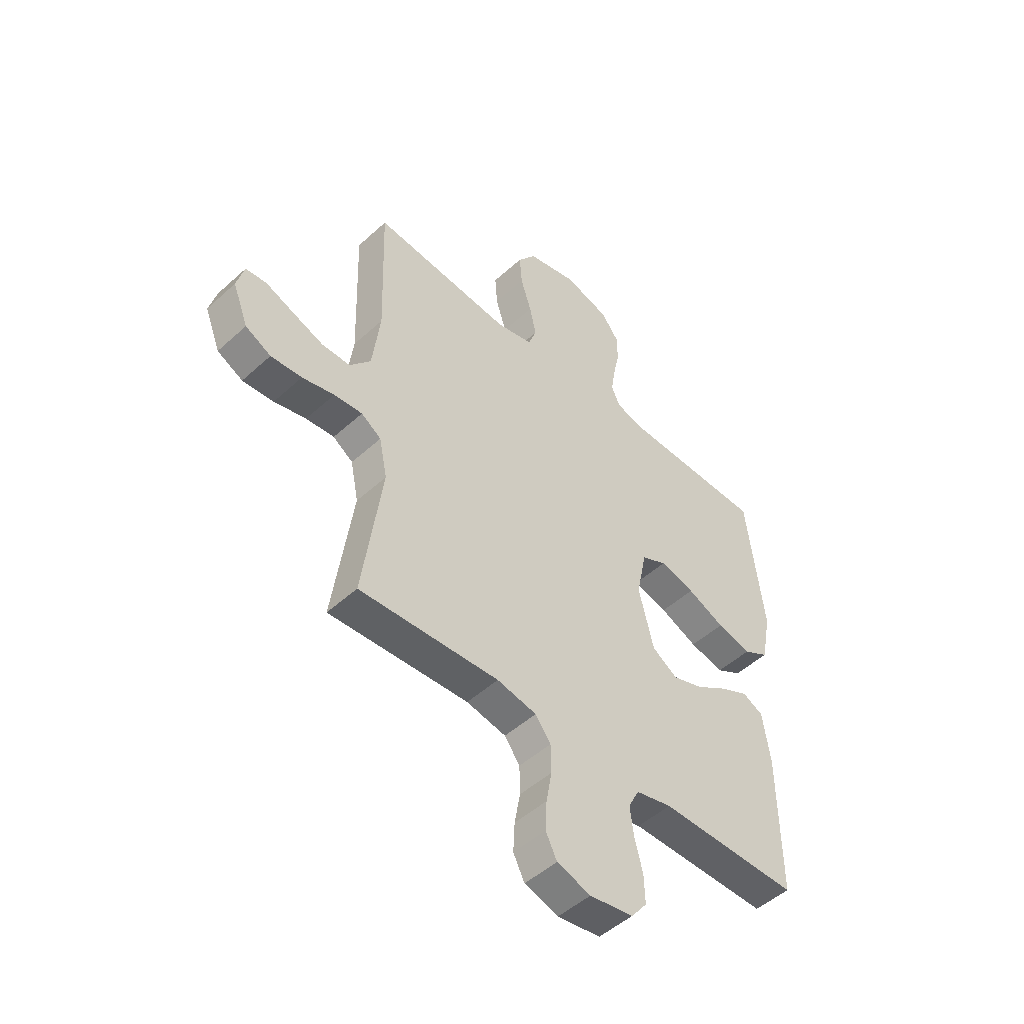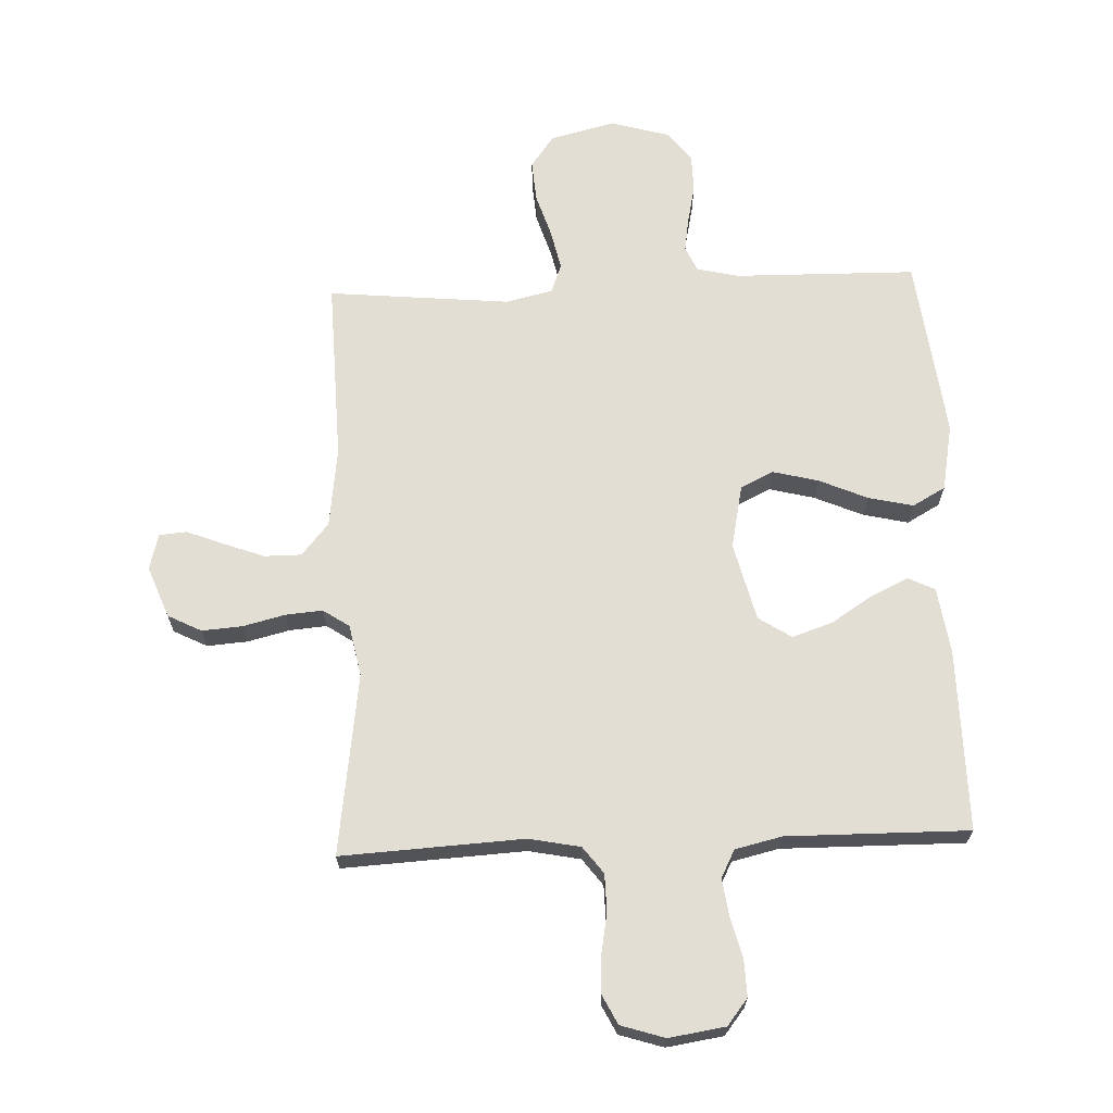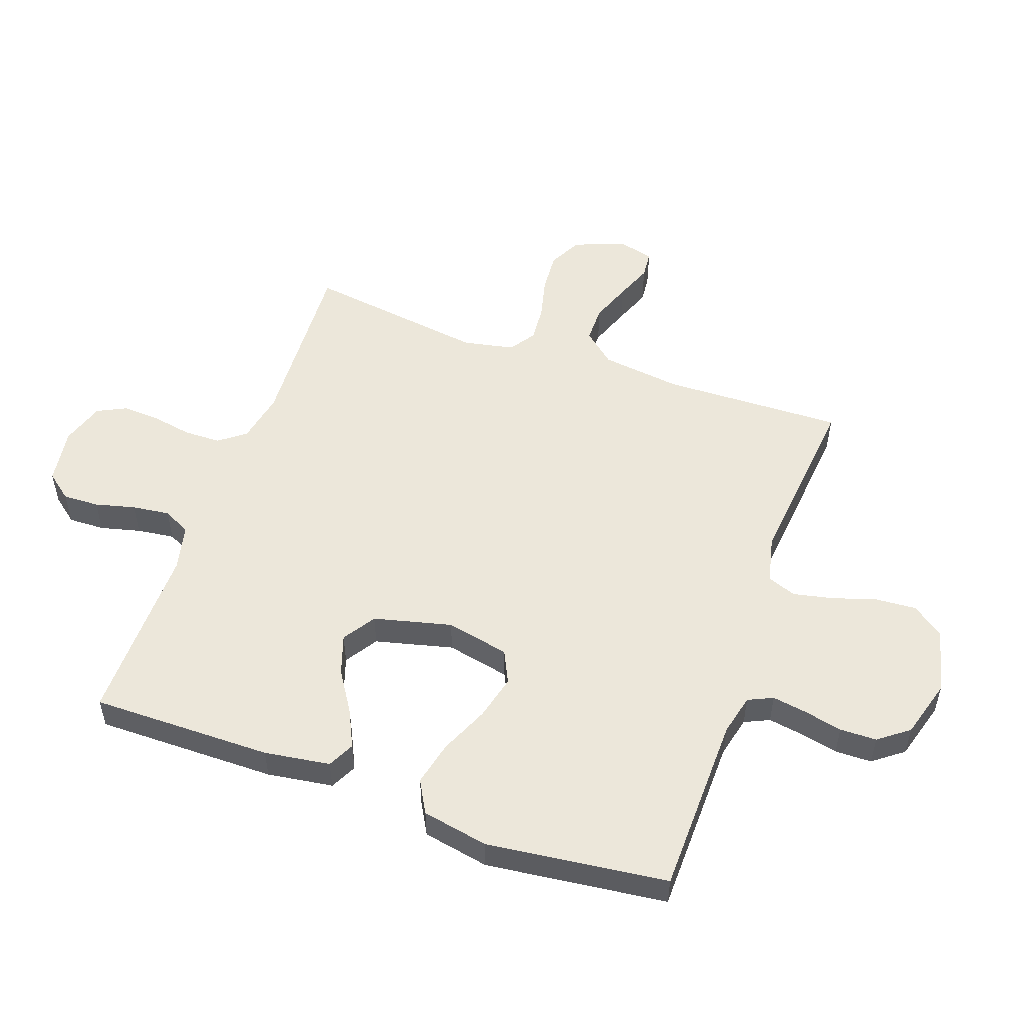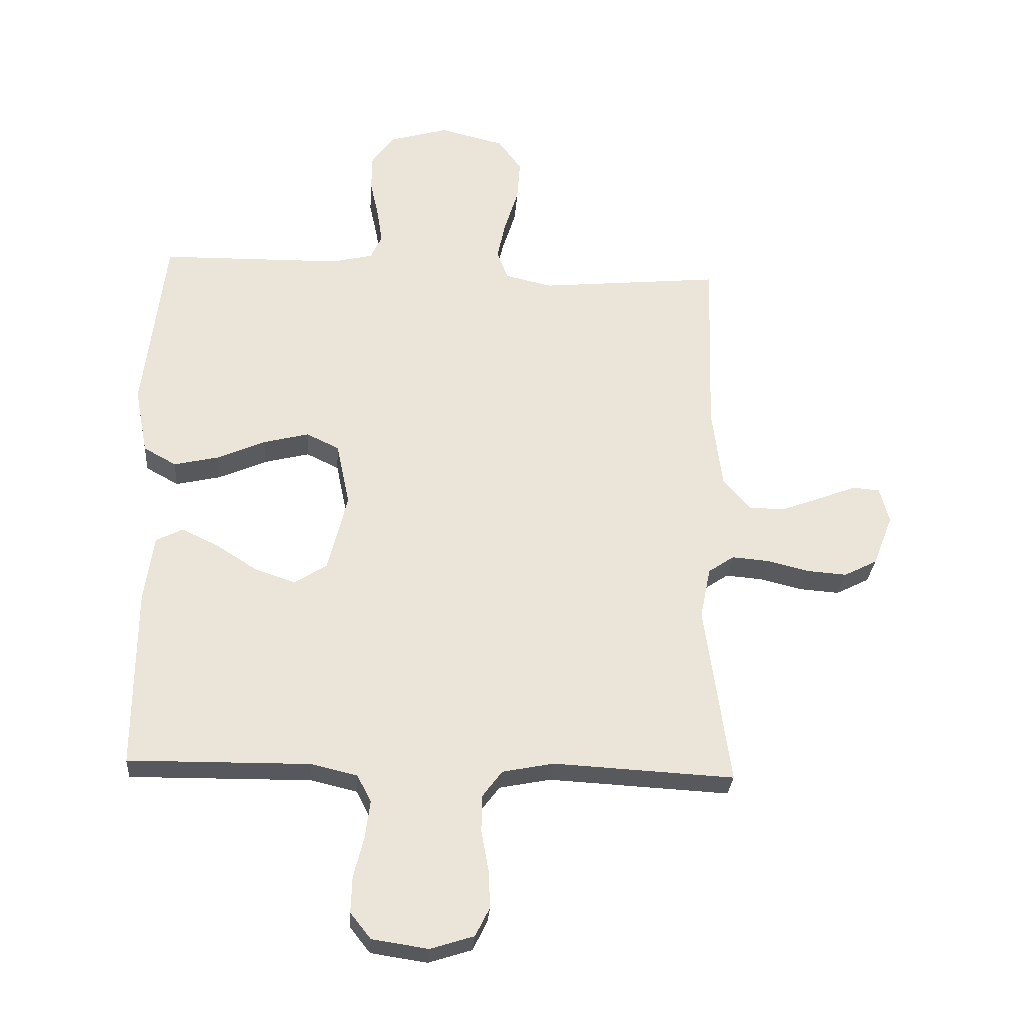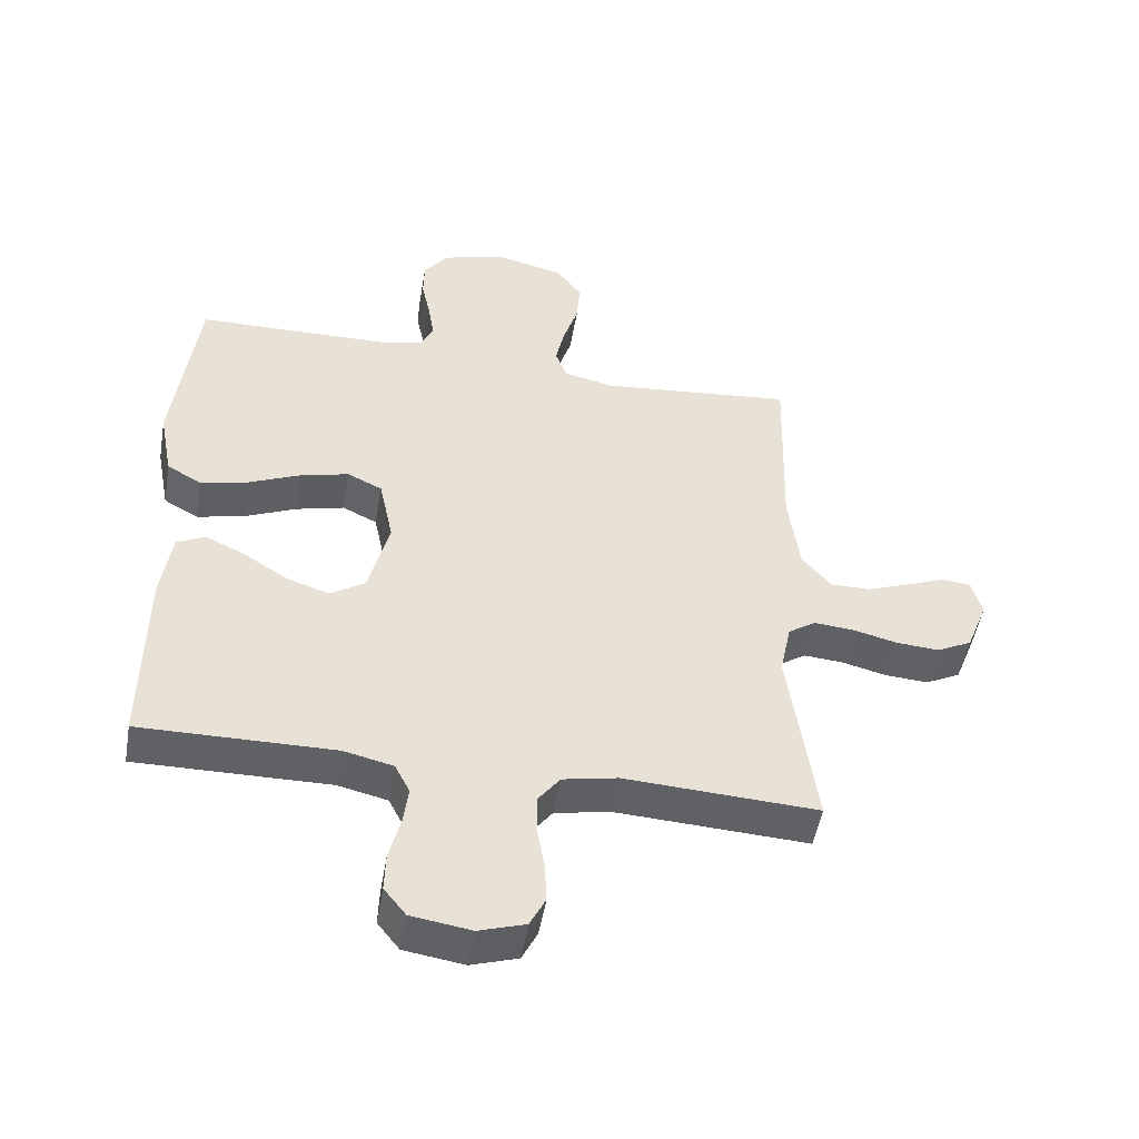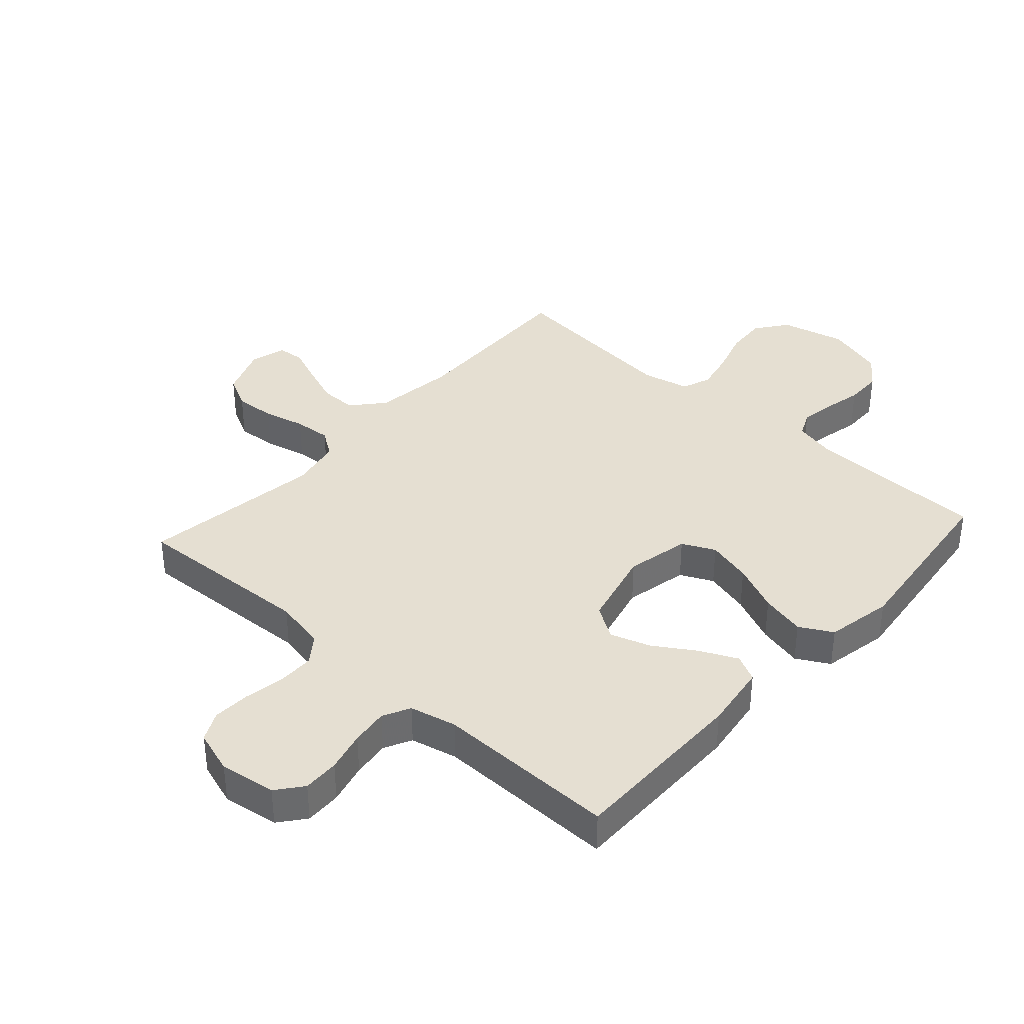
<metadata>
{"format":"obj","ext":"obj","renderer":"f3d","projection":"perspective","resolution":1024,"background":"white","views":[{"elev":-49.3,"azim":135.2,"up":"+Z"},{"elev":67.2,"azim":177.6,"up":"+Y"},{"elev":52.8,"azim":-70.4,"up":"+Y"},{"elev":-28.9,"azim":-4.2,"up":"+Z"},{"elev":-49.8,"azim":-9.7,"up":"+Z"},{"elev":37.5,"azim":-137.9,"up":"+Y"}]}
</metadata>
<code>
v 0.5 0.07 -0.5
v 0.2 0.07 -0.484
v 0.115 0.07 -0.501
v 0.082 0.07 -0.545
v 0.081 0.07 -0.606
v 0.093 0.07 -0.673
v 0.096 0.07 -0.735
v 0.072 0.07 -0.783
v 0 0.07 -0.806
v -0.093 0.07 -0.792
v -0.127 0.07 -0.749
v -0.125 0.07 -0.689
v -0.108 0.07 -0.622
v -0.1 0.07 -0.56
v -0.123 0.07 -0.515
v -0.2 0.07 -0.497
v -0.5 0.07 -0.5
v -0.498 0.07 -0.2
v -0.482 0.07 -0.091
v -0.438 0.07 -0.069
v -0.377 0.07 -0.098
v -0.308 0.07 -0.142
v -0.242 0.07 -0.164
v -0.188 0.07 -0.129
v -0.156 0.07 0
v -0.178 0.07 0.105
v -0.232 0.07 0.131
v -0.307 0.07 0.112
v -0.387 0.07 0.077
v -0.461 0.07 0.06
v -0.515 0.07 0.09
v -0.536 0.07 0.2
v -0.5 0.07 0.5
v -0.2 0.07 0.505
v -0.132 0.07 0.521
v -0.113 0.07 0.562
v -0.122 0.07 0.619
v -0.136 0.07 0.683
v -0.135 0.07 0.744
v -0.097 0.07 0.794
v 0 0.07 0.822
v 0.107 0.07 0.796
v 0.146 0.07 0.743
v 0.141 0.07 0.675
v 0.118 0.07 0.602
v 0.104 0.07 0.537
v 0.122 0.07 0.489
v 0.2 0.07 0.471
v 0.5 0.07 0.5
v 0.491 0.07 0.2
v 0.508 0.07 0.067
v 0.553 0.07 0.014
v 0.614 0.07 0.014
v 0.681 0.07 0.039
v 0.742 0.07 0.063
v 0.787 0.07 0.059
v 0.803 0.07 0
v 0.77 0.07 -0.085
v 0.715 0.07 -0.113
v 0.648 0.07 -0.108
v 0.579 0.07 -0.091
v 0.518 0.07 -0.086
v 0.475 0.07 -0.115
v 0.458 0.07 -0.2
v 0.5 0 -0.5
v 0.2 0 -0.484
v 0.115 0 -0.501
v 0.082 0 -0.545
v 0.081 0 -0.606
v 0.093 0 -0.673
v 0.096 0 -0.735
v 0.072 0 -0.783
v 0 0 -0.806
v -0.093 0 -0.792
v -0.127 0 -0.749
v -0.125 0 -0.689
v -0.108 0 -0.622
v -0.1 0 -0.56
v -0.123 0 -0.515
v -0.2 0 -0.497
v -0.5 0 -0.5
v -0.498 0 -0.2
v -0.482 0 -0.091
v -0.438 0 -0.069
v -0.377 0 -0.098
v -0.308 0 -0.142
v -0.242 0 -0.164
v -0.188 0 -0.129
v -0.156 0 0
v -0.178 0 0.105
v -0.232 0 0.131
v -0.307 0 0.112
v -0.387 0 0.077
v -0.461 0 0.06
v -0.515 0 0.09
v -0.536 0 0.2
v -0.5 0 0.5
v -0.2 0 0.505
v -0.132 0 0.521
v -0.113 0 0.562
v -0.122 0 0.619
v -0.136 0 0.683
v -0.135 0 0.744
v -0.097 0 0.794
v 0 0 0.822
v 0.107 0 0.796
v 0.146 0 0.743
v 0.141 0 0.675
v 0.118 0 0.602
v 0.104 0 0.537
v 0.122 0 0.489
v 0.2 0 0.471
v 0.5 0 0.5
v 0.491 0 0.2
v 0.508 0 0.067
v 0.553 0 0.014
v 0.614 0 0.014
v 0.681 0 0.039
v 0.742 0 0.063
v 0.787 0 0.059
v 0.803 0 0
v 0.77 0 -0.085
v 0.715 0 -0.113
v 0.648 0 -0.108
v 0.579 0 -0.091
v 0.518 0 -0.086
v 0.475 0 -0.115
v 0.458 0 -0.2
f 59 60 61
f 58 59 61
f 57 58 61
f 56 57 61
f 55 56 61
f 54 55 61
f 53 54 61 62
f 52 53 62 63
f 48 49 50
f 47 48 50 51
f 43 44 45
f 42 43 45
f 41 42 45
f 40 41 45
f 39 40 45
f 38 39 45
f 37 38 45
f 36 37 45 46
f 35 36 46 47
f 32 33 34
f 31 32 34
f 30 31 34
f 29 30 34
f 28 29 34
f 34 35 47
f 28 34 47
f 27 28 47
f 20 21 22
f 19 20 22
f 18 19 22
f 17 18 22
f 16 17 22
f 15 16 22 23
f 14 15 23 24
f 11 12 13
f 10 11 13
f 9 10 13
f 8 9 13
f 7 8 13
f 6 7 13
f 5 6 13
f 4 5 13 14
f 14 24 25
f 4 14 25
f 3 4 25
f 64 1 2
f 3 25 26
f 2 3 26
f 64 2 26
f 63 64 26
f 51 52 63
f 47 51 63
f 27 47 63
f 26 27 63
f 125 124 123
f 125 123 122
f 125 122 121
f 125 121 120
f 125 120 119
f 125 119 118
f 126 125 118 117
f 127 126 117 116
f 114 113 112
f 115 114 112 111
f 109 108 107
f 109 107 106
f 109 106 105
f 109 105 104
f 109 104 103
f 109 103 102
f 109 102 101
f 110 109 101 100
f 111 110 100 99
f 98 97 96
f 98 96 95
f 98 95 94
f 98 94 93
f 98 93 92
f 111 99 98
f 111 98 92
f 111 92 91
f 86 85 84
f 86 84 83
f 86 83 82
f 86 82 81
f 86 81 80
f 87 86 80 79
f 88 87 79 78
f 77 76 75
f 77 75 74
f 77 74 73
f 77 73 72
f 77 72 71
f 77 71 70
f 77 70 69
f 78 77 69 68
f 89 88 78
f 89 78 68
f 89 68 67
f 66 65 128
f 90 89 67
f 90 67 66
f 90 66 128
f 90 128 127
f 127 116 115
f 127 115 111
f 127 111 91
f 127 91 90
f 1 65 66 2
f 2 66 67 3
f 3 67 68 4
f 4 68 69 5
f 5 69 70 6
f 6 70 71 7
f 7 71 72 8
f 8 72 73 9
f 9 73 74 10
f 10 74 75 11
f 11 75 76 12
f 12 76 77 13
f 13 77 78 14
f 14 78 79 15
f 15 79 80 16
f 16 80 81 17
f 17 81 82 18
f 18 82 83 19
f 19 83 84 20
f 20 84 85 21
f 21 85 86 22
f 22 86 87 23
f 23 87 88 24
f 24 88 89 25
f 25 89 90 26
f 26 90 91 27
f 27 91 92 28
f 28 92 93 29
f 29 93 94 30
f 30 94 95 31
f 31 95 96 32
f 32 96 97 33
f 33 97 98 34
f 34 98 99 35
f 35 99 100 36
f 36 100 101 37
f 37 101 102 38
f 38 102 103 39
f 39 103 104 40
f 40 104 105 41
f 41 105 106 42
f 42 106 107 43
f 43 107 108 44
f 44 108 109 45
f 45 109 110 46
f 46 110 111 47
f 47 111 112 48
f 48 112 113 49
f 49 113 114 50
f 50 114 115 51
f 51 115 116 52
f 52 116 117 53
f 53 117 118 54
f 54 118 119 55
f 55 119 120 56
f 56 120 121 57
f 57 121 122 58
f 58 122 123 59
f 59 123 124 60
f 60 124 125 61
f 61 125 126 62
f 62 126 127 63
f 63 127 128 64
f 64 128 65 1

</code>
